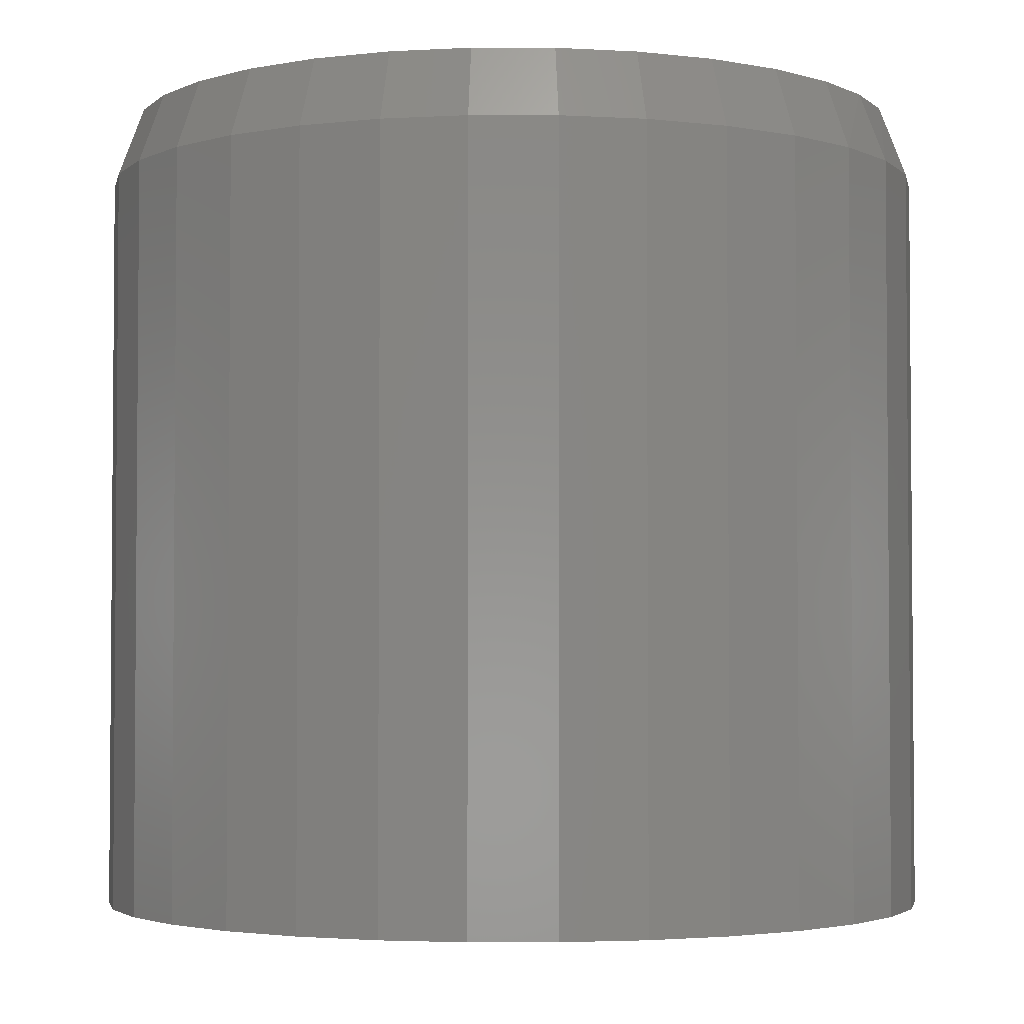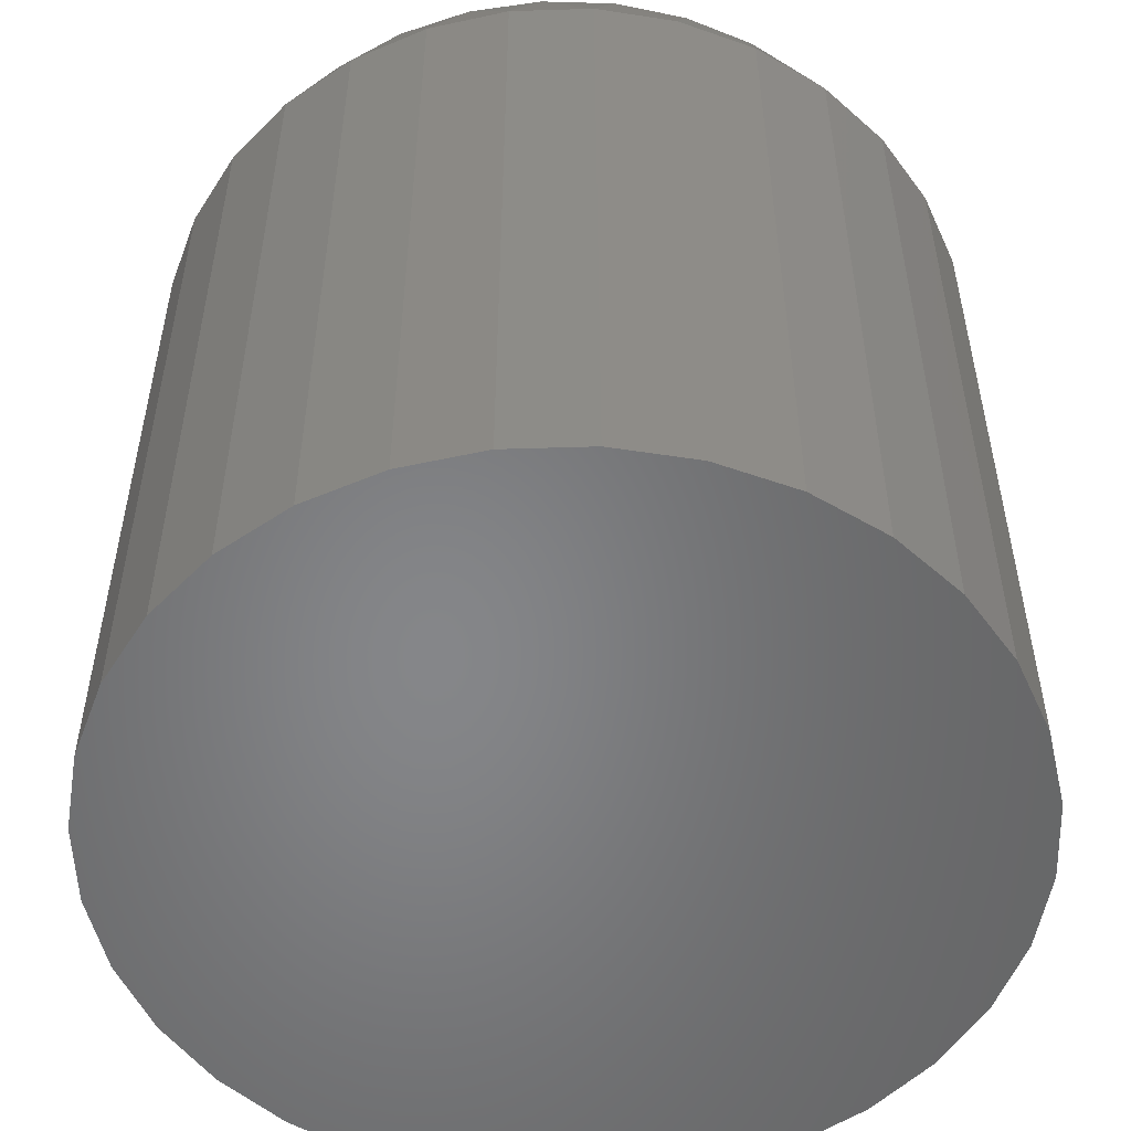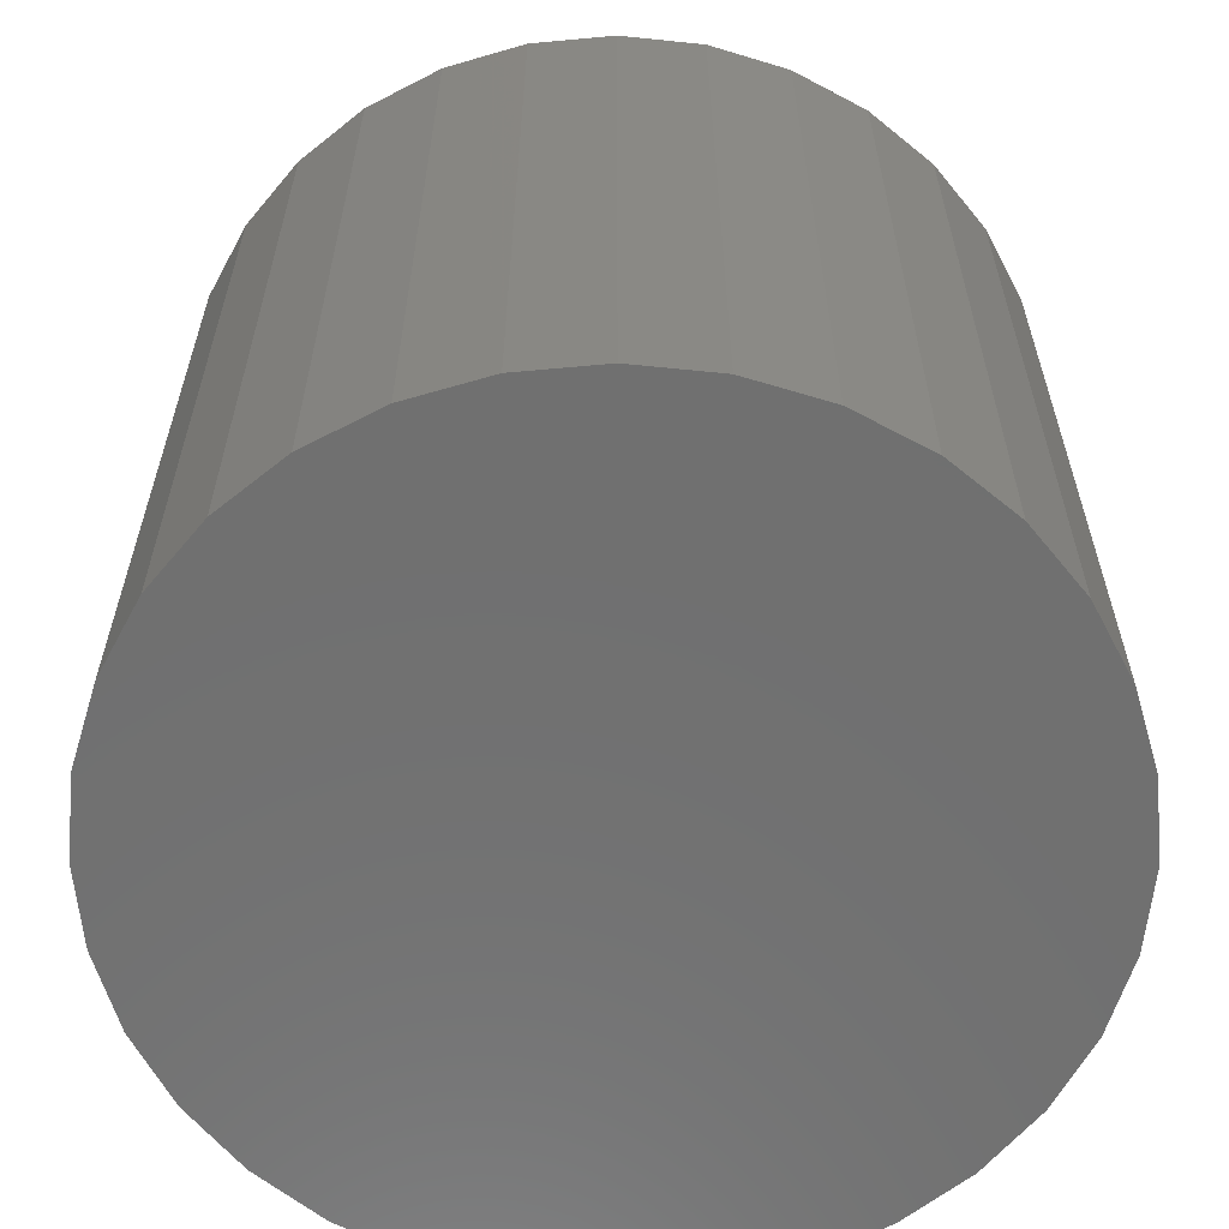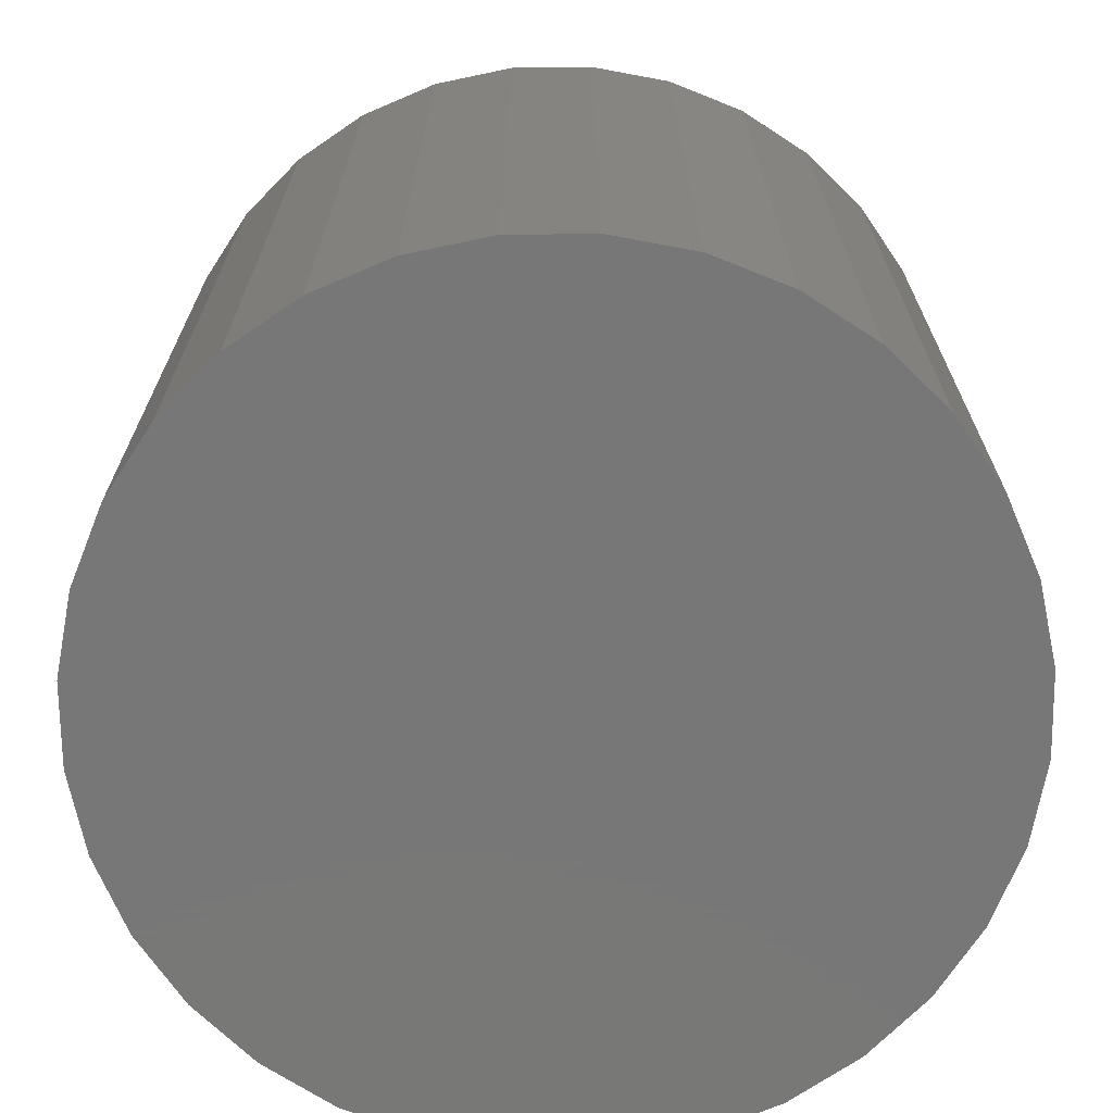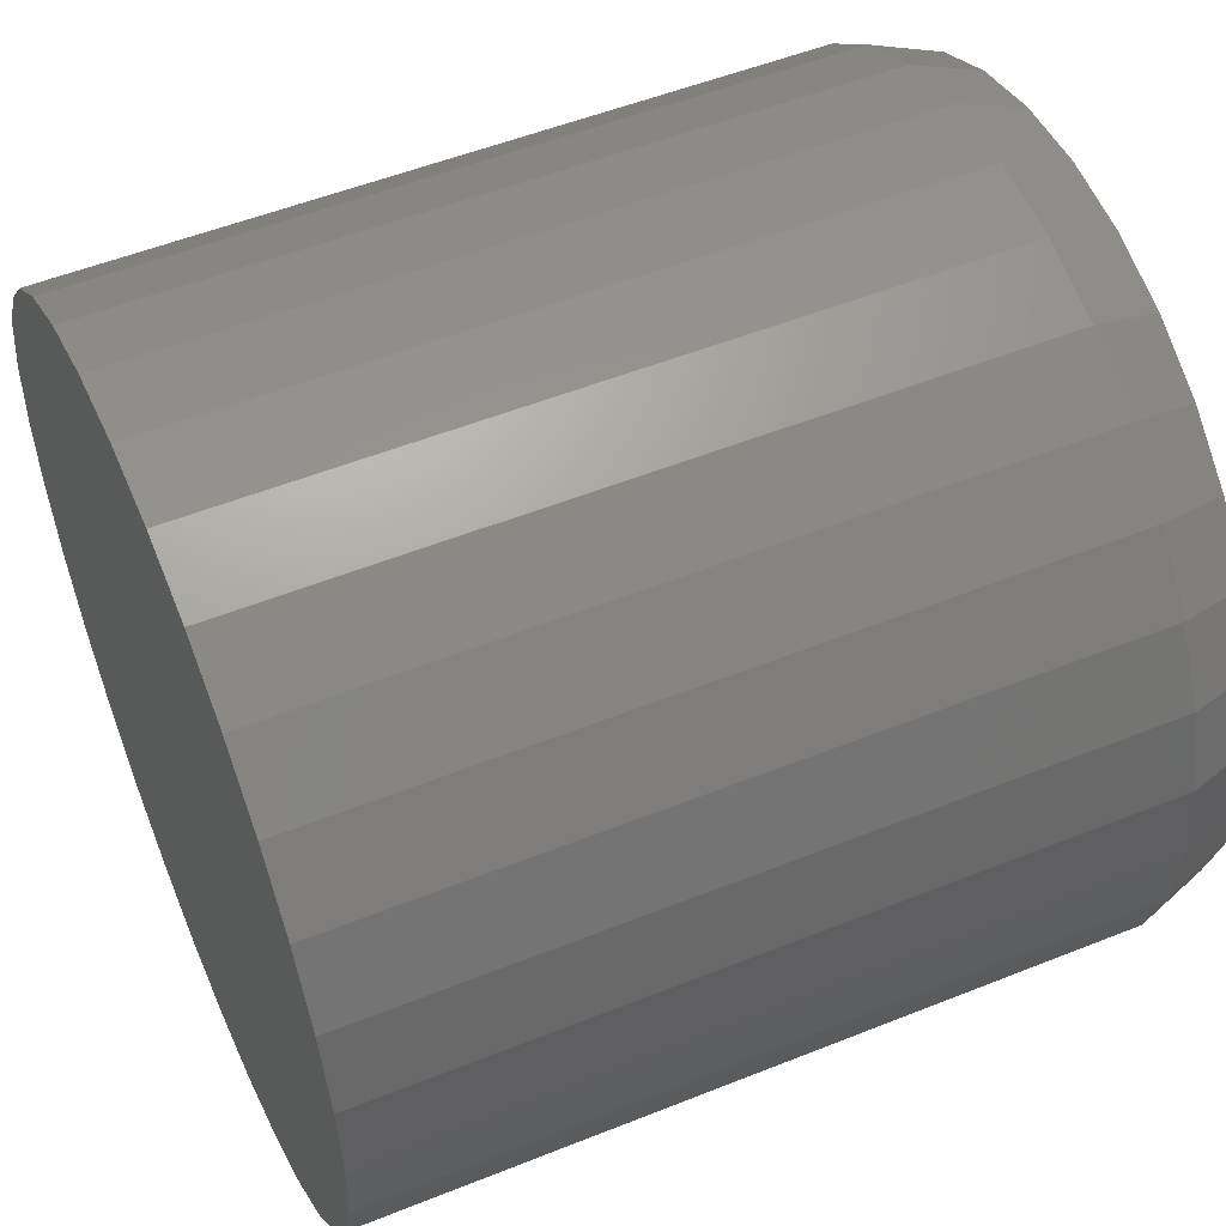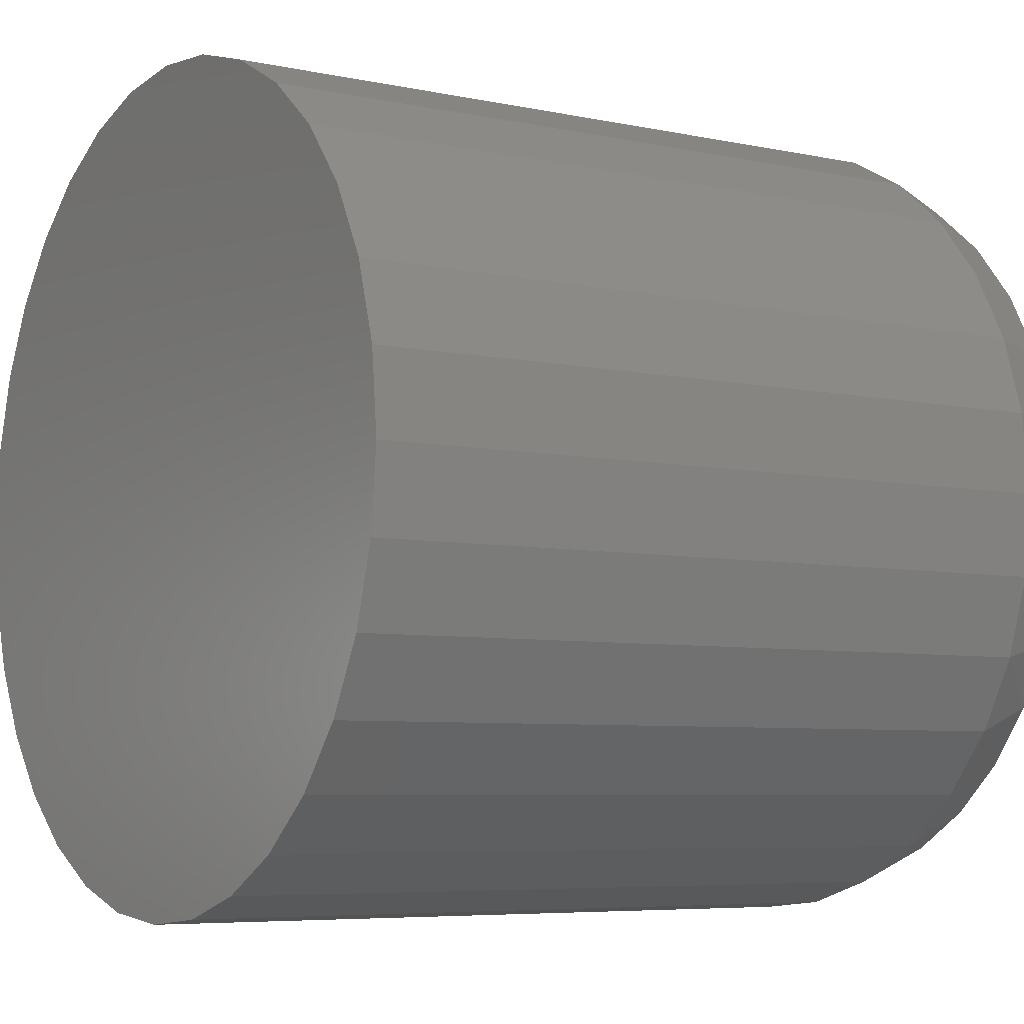
<metadata>
{"format":"stl","ext":"stl","renderer":"f3d","projection":"perspective","resolution":1024,"background":"white","views":[{"elev":-3.0,"azim":39.2,"up":"+Y"},{"elev":-53.1,"azim":-150.0,"up":"+Y"},{"elev":-61.8,"azim":67.2,"up":"+Y"},{"elev":-70.2,"azim":-173.7,"up":"+Y"},{"elev":52.7,"azim":66.7,"up":"+Z"},{"elev":-6.1,"azim":57.1,"up":"+Z"}]}
</metadata>
<code>
# stl→obj: 97 verts, 190 faces
v 0.00403 2.147e-17 0.3634
v 0.07493 2.541e-17 0.3564
v -0.06687 1.754e-17 0.3564
v 0.03756 2.334e-17 -0.3619
v -0.0295 1.961e-17 -0.3619
v 0.1035 2.699e-17 -0.3495
v -0.09542 1.595e-17 -0.3495
v -0.158 1.248e-17 -0.3253
v 0.166 3.047e-17 -0.3253
v -0.215 9.317e-18 -0.29
v 0.223 3.363e-17 -0.29
v -0.2645 6.566e-18 -0.2448
v 0.2726 3.638e-17 -0.2448
v -0.3049 4.323e-18 -0.1913
v 0.313 3.863e-17 -0.1913
v -0.3348 2.663e-18 -0.1313
v 0.3429 4.028e-17 -0.1313
v -0.3532 1.645e-18 -0.06678
v 0.3612 4.13e-17 -0.06678
v -0.3594 1.301e-18 2.558e-07
v 0.3674 4.165e-17 -2.288e-16
v -0.3524 1.689e-18 0.0709
v 0.3605 4.126e-17 0.0709
v -0.3317 2.837e-18 0.1391
v 0.3398 4.011e-17 0.1391
v -0.2981 4.701e-18 0.2019
v 0.3062 3.825e-17 0.2019
v -0.2529 7.21e-18 0.257
v 0.261 3.574e-17 0.257
v -0.1979 1.027e-17 0.3022
v 0.2059 3.268e-17 0.3022
v -0.135 1.375e-17 0.3357
v 0.1431 2.919e-17 0.3357
v 0.3909 -0.0625 -1.421e-16
v 0.3909 -0.75 -4.737e-17
v 0.3834 -0.0625 -0.07547
v 0.3834 -0.75 -0.07547
v 0.3614 -0.0625 -0.148
v 0.3614 -0.75 -0.148
v 0.3257 -0.0625 -0.2149
v 0.3257 -0.75 -0.2149
v 0.2776 -0.0625 -0.2735
v 0.2776 -0.75 -0.2735
v 0.2189 -0.0625 -0.3216
v 0.2189 -0.75 -0.3216
v 0.1521 -0.0625 -0.3574
v 0.1521 -0.75 -0.3574
v 0.0795 -0.0625 -0.3794
v 0.0795 -0.75 -0.3794
v 0.00403 -0.0625 -0.3868
v 0.00403 -0.75 -0.3868
v -0.07144 -0.0625 -0.3794
v -0.07144 -0.75 -0.3794
v -0.144 -0.0625 -0.3574
v -0.144 -0.75 -0.3574
v -0.2109 -0.0625 -0.3216
v -0.2109 -0.75 -0.3216
v -0.2695 -0.0625 -0.2735
v -0.2695 -0.75 -0.2735
v -0.3176 -0.0625 -0.2149
v -0.3176 -0.75 -0.2149
v -0.3534 -0.0625 -0.148
v -0.3534 -0.75 -0.148
v -0.3754 -0.0625 -0.07547
v -0.3754 -0.75 -0.07547
v -0.3828 -0.0625 4.737e-17
v -0.3828 -0.75 4.737e-17
v -0.3754 -0.0625 0.07547
v -0.3754 -0.75 0.07547
v -0.3534 -0.0625 0.148
v -0.3534 -0.75 0.148
v -0.3176 -0.0625 0.2149
v -0.3176 -0.75 0.2149
v -0.2695 -0.0625 0.2735
v -0.2695 -0.75 0.2735
v -0.2109 -0.0625 0.3216
v -0.2109 -0.75 0.3216
v -0.144 -0.0625 0.3574
v -0.144 -0.75 0.3574
v -0.07144 -0.0625 0.3794
v -0.07144 -0.75 0.3794
v 0.00403 -0.0625 0.3868
v 0.00403 -0.75 0.3868
v 0.0795 -0.0625 0.3794
v 0.0795 -0.75 0.3794
v 0.1521 -0.0625 0.3574
v 0.1521 -0.75 0.3574
v 0.2189 -0.0625 0.3216
v 0.2189 -0.75 0.3216
v 0.2776 -0.0625 0.2735
v 0.2776 -0.75 0.2735
v 0.3257 -0.0625 0.2149
v 0.3257 -0.75 0.2149
v 0.3614 -0.0625 0.148
v 0.3614 -0.75 0.148
v 0.3834 -0.0625 0.07547
v 0.3834 -0.75 0.07547
f 1 2 3
f 4 5 6
f 5 7 6
f 6 7 8
f 6 8 9
f 9 8 10
f 9 10 11
f 11 10 12
f 11 12 13
f 13 12 14
f 13 14 15
f 15 14 16
f 15 16 17
f 17 16 18
f 17 18 19
f 19 18 20
f 19 20 21
f 21 20 22
f 21 22 23
f 23 22 24
f 23 24 25
f 25 24 26
f 25 26 27
f 27 26 28
f 27 28 29
f 29 28 30
f 29 30 31
f 31 30 32
f 31 32 33
f 33 32 3
f 33 3 2
f 34 35 36
f 36 35 37
f 36 37 38
f 38 37 39
f 38 39 40
f 40 39 41
f 40 41 42
f 42 41 43
f 42 43 44
f 44 43 45
f 44 45 46
f 46 45 47
f 46 47 48
f 48 47 49
f 48 49 50
f 50 49 51
f 50 51 52
f 52 51 53
f 52 53 54
f 54 53 55
f 54 55 56
f 56 55 57
f 56 57 58
f 58 57 59
f 58 59 60
f 60 59 61
f 60 61 62
f 62 61 63
f 62 63 64
f 64 63 65
f 64 65 66
f 66 65 67
f 66 67 68
f 68 67 69
f 68 69 70
f 70 69 71
f 70 71 72
f 72 71 73
f 72 73 74
f 74 73 75
f 74 75 76
f 76 75 77
f 76 77 78
f 78 77 79
f 78 79 80
f 80 79 81
f 80 81 82
f 82 81 83
f 82 83 84
f 84 83 85
f 84 85 86
f 86 85 87
f 86 87 88
f 88 87 89
f 88 89 90
f 90 89 91
f 90 91 92
f 92 91 93
f 92 93 94
f 94 93 95
f 94 95 96
f 96 95 97
f 96 97 34
f 34 97 35
f 20 66 22
f 22 66 68
f 22 68 24
f 24 68 70
f 24 70 26
f 26 70 72
f 26 72 28
f 28 72 74
f 28 74 30
f 30 74 76
f 30 76 32
f 32 76 78
f 32 78 3
f 3 78 80
f 3 80 1
f 1 80 82
f 1 82 2
f 2 82 84
f 2 84 33
f 33 84 86
f 33 86 31
f 31 86 88
f 31 88 29
f 29 88 90
f 29 90 27
f 27 90 92
f 27 92 25
f 25 92 94
f 25 94 23
f 23 94 96
f 23 96 21
f 21 96 34
f 14 60 62
f 12 58 60
f 12 60 14
f 10 56 58
f 10 58 12
f 8 54 56
f 8 56 10
f 7 52 54
f 7 54 8
f 5 50 52
f 5 52 7
f 48 4 6
f 48 50 4
f 4 50 5
f 6 9 46
f 46 48 6
f 9 11 44
f 44 46 9
f 11 13 42
f 42 44 11
f 13 15 40
f 40 42 13
f 38 40 15
f 66 20 64
f 64 20 18
f 64 18 62
f 62 18 16
f 62 16 14
f 21 34 19
f 19 34 36
f 19 36 17
f 17 36 38
f 17 38 15
f 81 85 83
f 85 81 87
f 87 81 79
f 87 79 89
f 89 79 77
f 89 77 91
f 91 77 75
f 91 75 93
f 93 75 73
f 93 73 95
f 95 73 71
f 95 71 97
f 97 71 69
f 97 69 35
f 35 69 67
f 35 67 37
f 37 67 65
f 37 65 39
f 39 65 63
f 39 63 41
f 41 63 61
f 41 61 43
f 43 61 59
f 43 59 45
f 45 59 57
f 45 57 47
f 47 57 55
f 47 55 49
f 49 55 53
f 49 53 51

</code>
